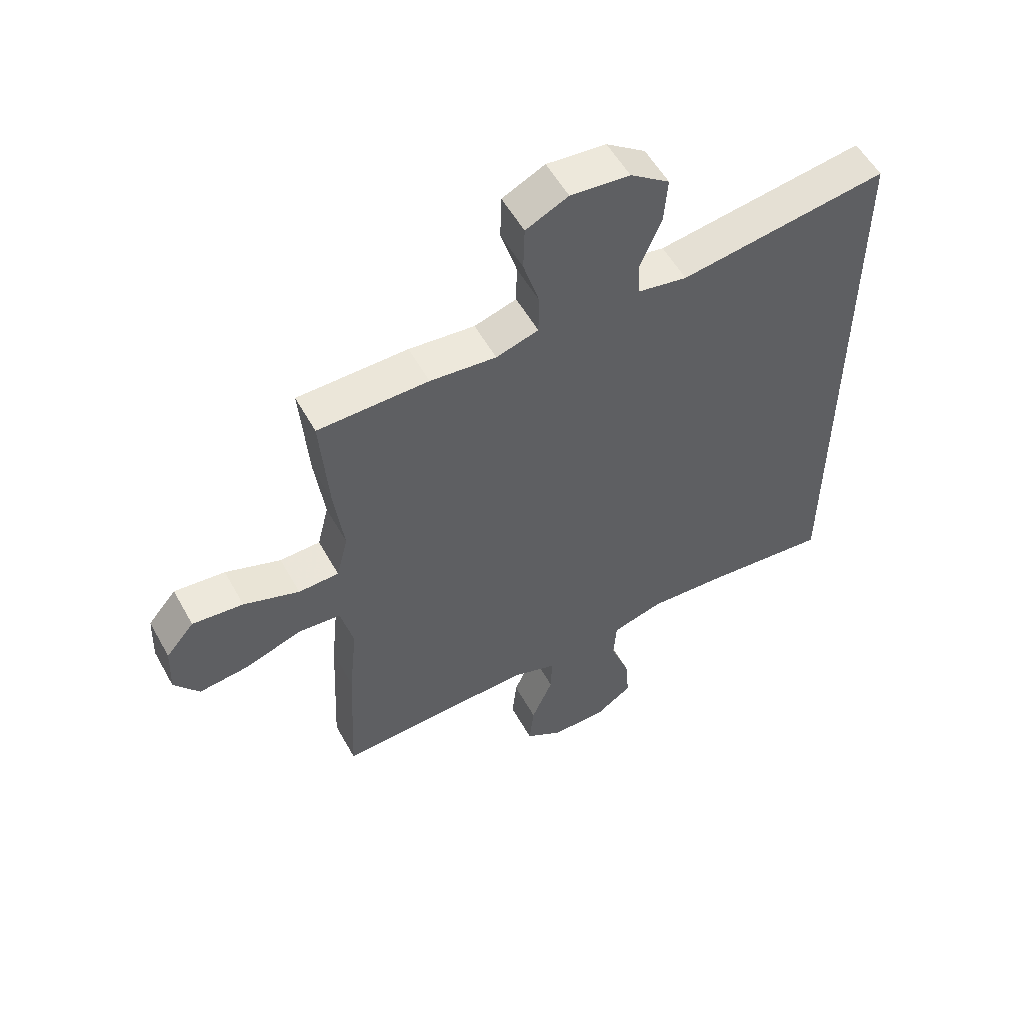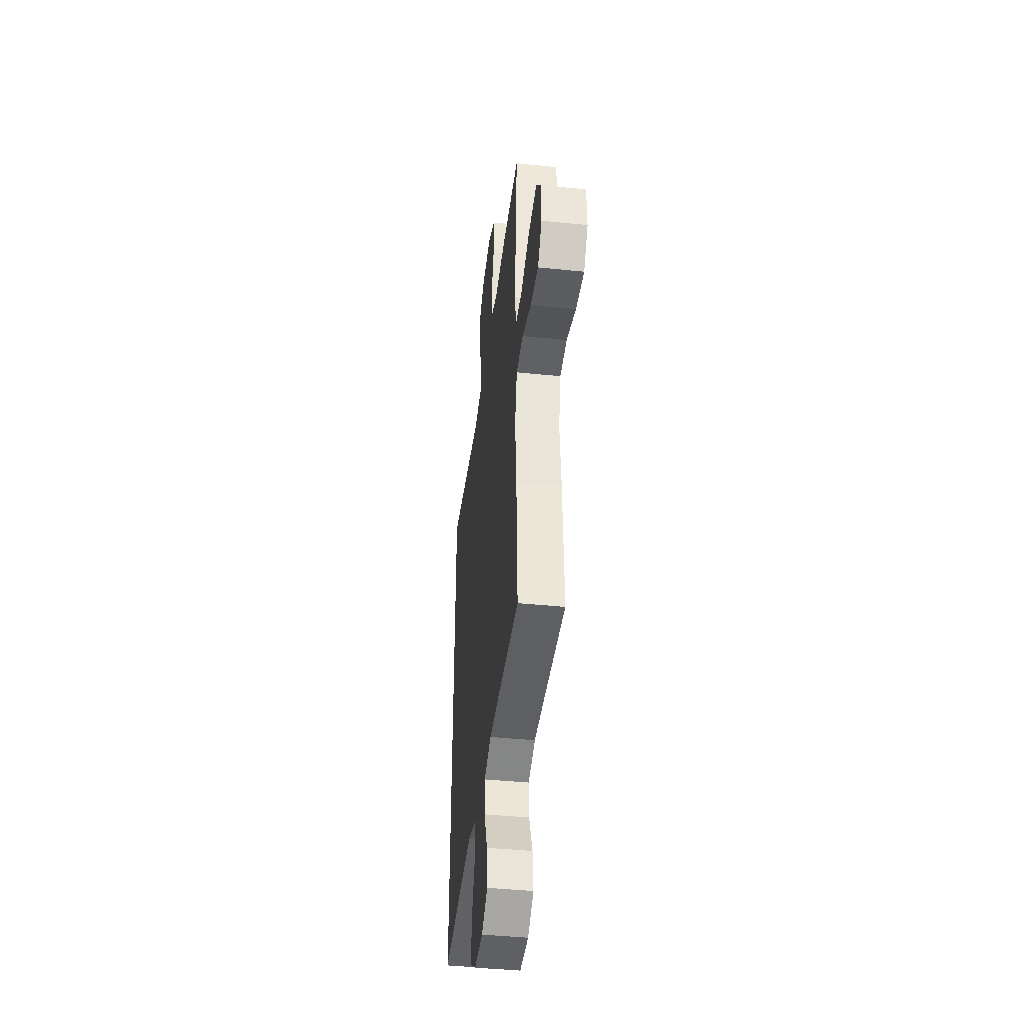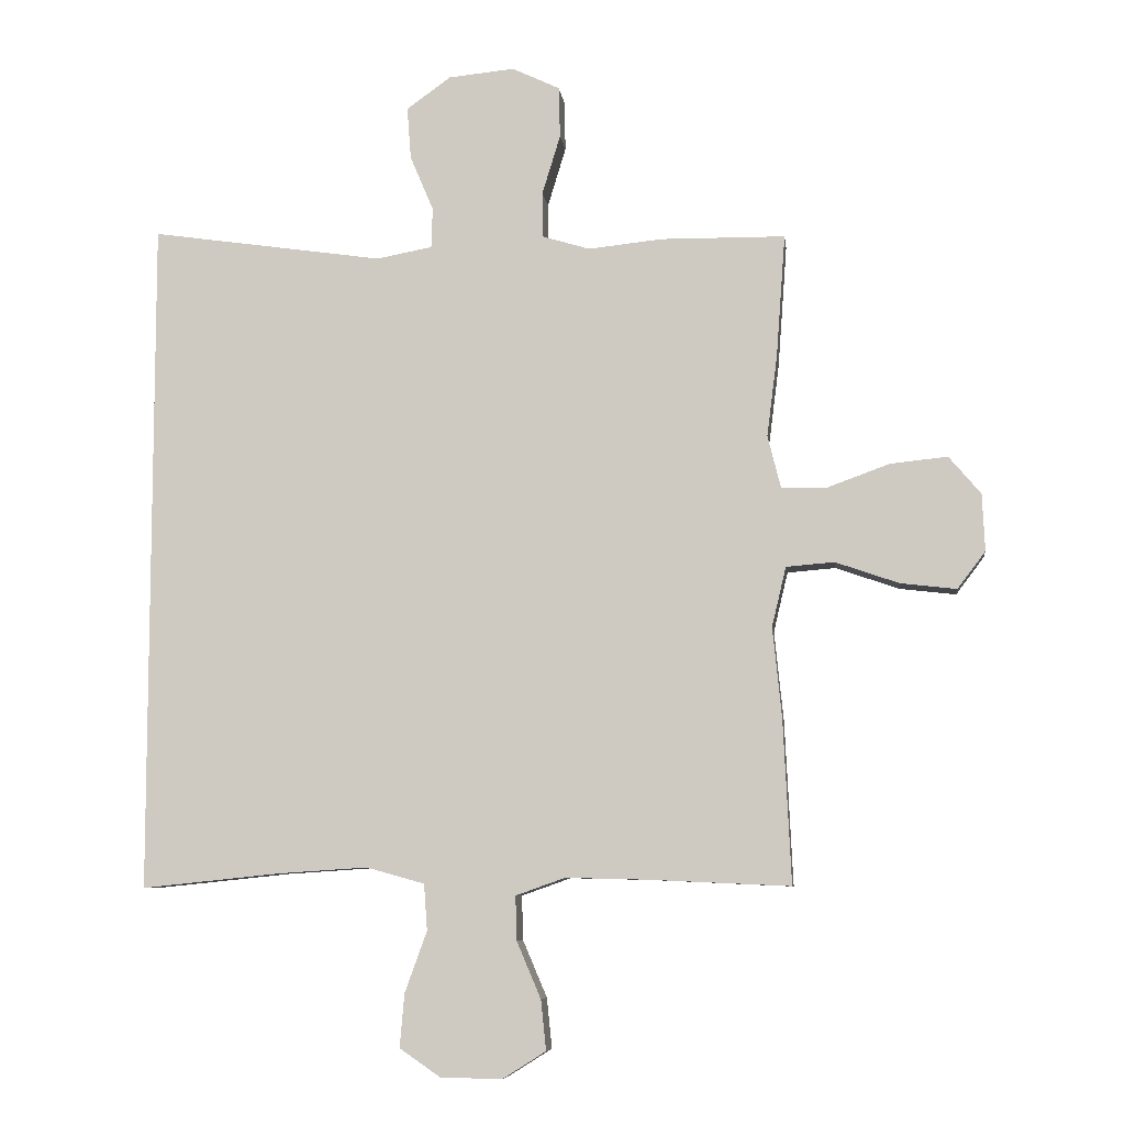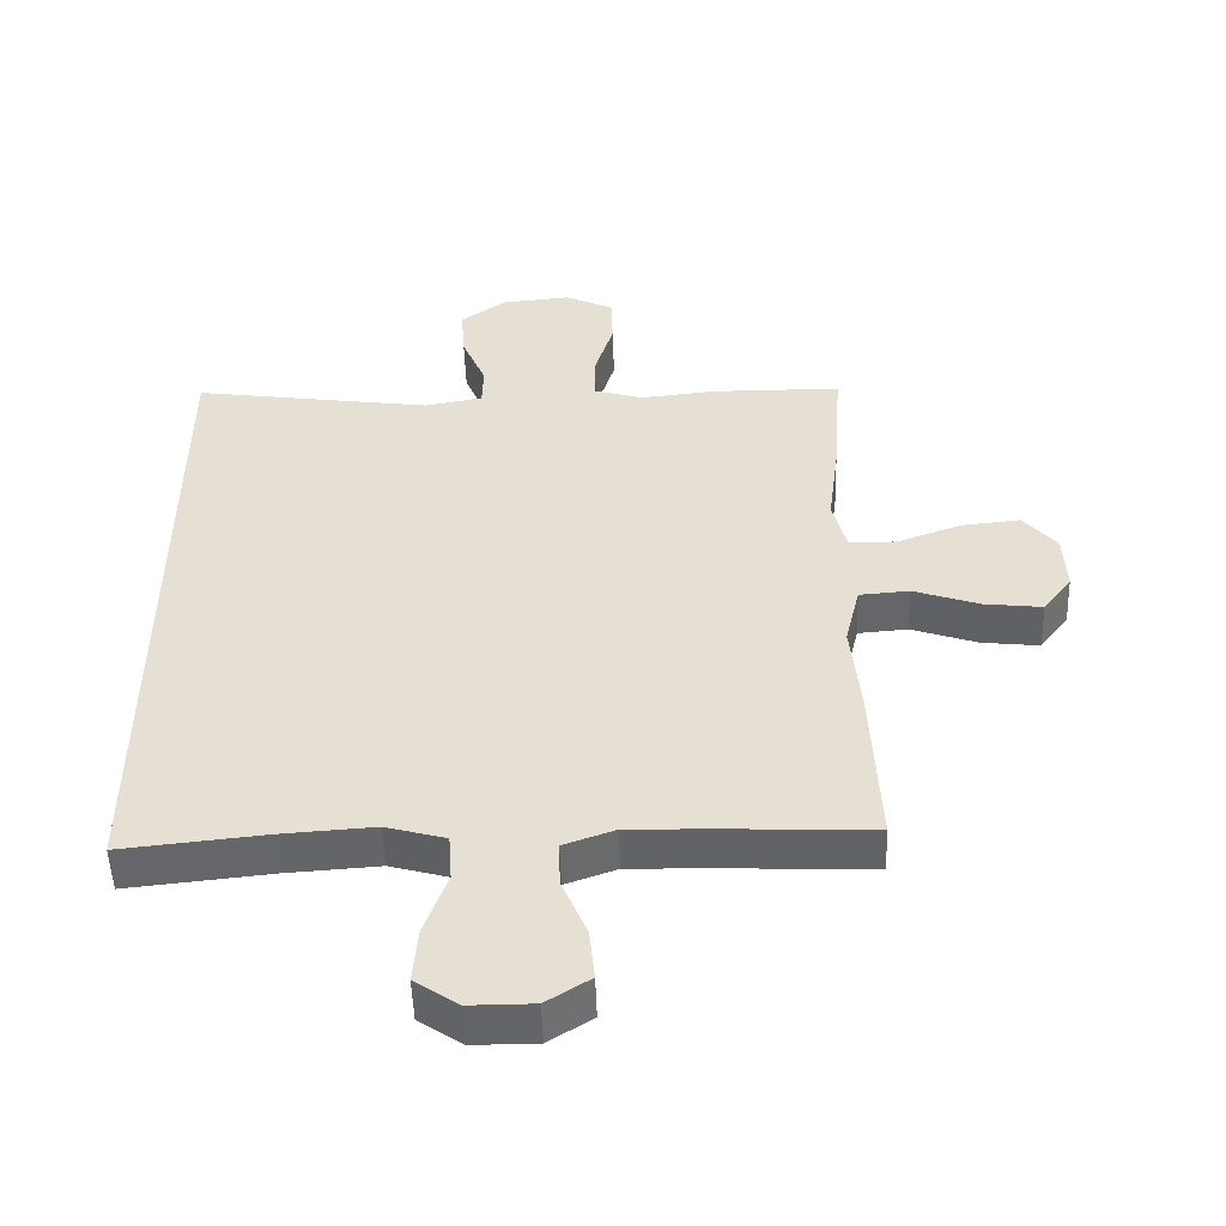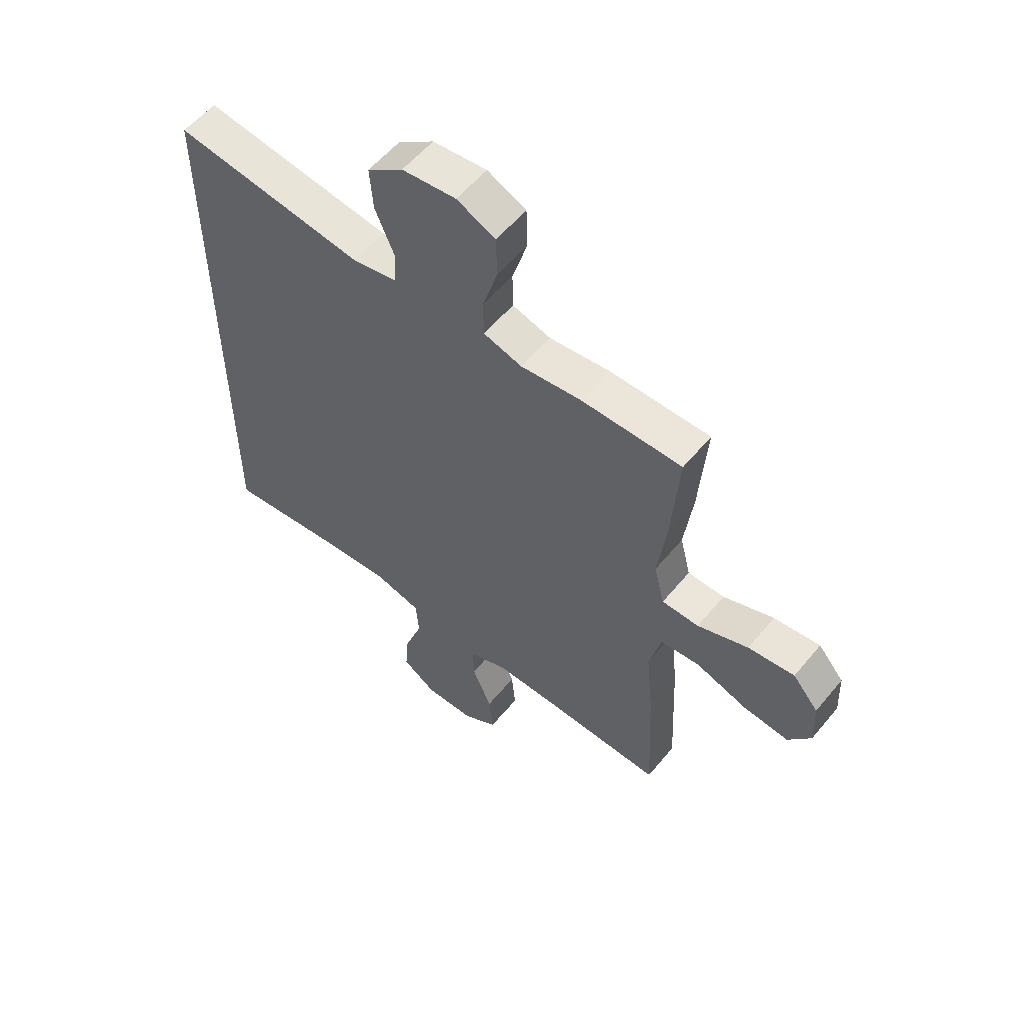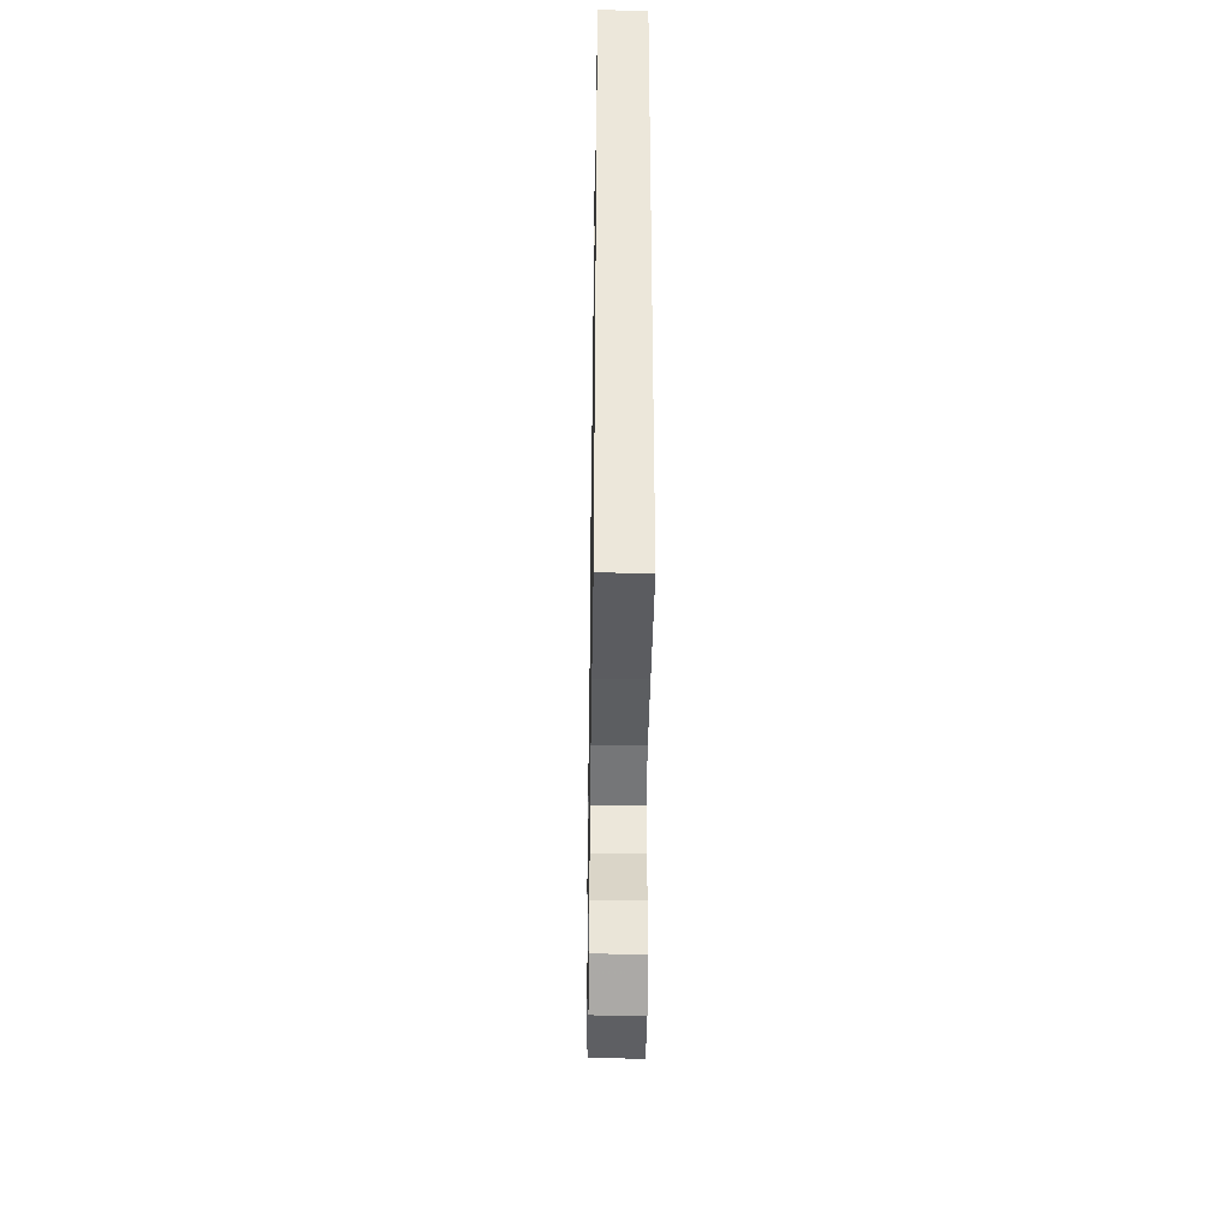
<metadata>
{"format":"obj","ext":"obj","renderer":"f3d","projection":"perspective","resolution":1024,"background":"white","views":[{"elev":55.3,"azim":-28.8,"up":"+Z"},{"elev":-42.3,"azim":-97.0,"up":"+Z"},{"elev":-7.6,"azim":-172.9,"up":"+Z"},{"elev":-51.2,"azim":-178.1,"up":"+Z"},{"elev":56.8,"azim":-141.0,"up":"+Z"},{"elev":-41.1,"azim":89.1,"up":"+Z"}]}
</metadata>
<code>
v -0.5 0.07 0.5
v -0.309 0.07 0.502
v -0.195 0.07 0.49
v -0.122 0.07 0.512
v -0.121 0.07 0.582
v -0.149 0.07 0.674
v -0.147 0.07 0.752
v -0.074 0.07 0.787
v 0.028 0.07 0.777
v 0.096 0.07 0.728
v 0.09 0.07 0.648
v 0.054 0.07 0.563
v 0.056 0.07 0.501
v 0.142 0.07 0.485
v 0.5 0.07 0.537
v 0.5 0.07 -0.502
v 0.286 0.07 -0.48
v 0.149 0.07 -0.471
v 0.06 0.07 -0.496
v 0.055 0.07 -0.567
v 0.089 0.07 -0.661
v 0.096 0.07 -0.743
v 0.032 0.07 -0.787
v -0.063 0.07 -0.787
v -0.128 0.07 -0.746
v -0.12 0.07 -0.669
v -0.083 0.07 -0.582
v -0.081 0.07 -0.514
v -0.157 0.07 -0.487
v -0.279 0.07 -0.49
v -0.5 0.07 -0.5
v -0.488 0.07 -0.248
v -0.474 0.07 -0.109
v -0.496 0.07 -0.017
v -0.57 0.07 -0.011
v -0.668 0.07 -0.045
v -0.754 0.07 -0.055
v -0.797 0.07 0.002
v -0.793 0.07 0.09
v -0.744 0.07 0.148
v -0.656 0.07 0.139
v -0.56 0.07 0.104
v -0.49 0.07 0.106
v -0.47 0.07 0.186
v -0.486 0.07 0.311
v -0.5 0 0.5
v -0.309 0 0.502
v -0.195 0 0.49
v -0.122 0 0.512
v -0.121 0 0.582
v -0.149 0 0.674
v -0.147 0 0.752
v -0.074 0 0.787
v 0.028 0 0.777
v 0.096 0 0.728
v 0.09 0 0.648
v 0.054 0 0.563
v 0.056 0 0.501
v 0.142 0 0.485
v 0.5 0 0.537
v 0.5 0 -0.502
v 0.286 0 -0.48
v 0.149 0 -0.471
v 0.06 0 -0.496
v 0.055 0 -0.567
v 0.089 0 -0.661
v 0.096 0 -0.743
v 0.032 0 -0.787
v -0.063 0 -0.787
v -0.128 0 -0.746
v -0.12 0 -0.669
v -0.083 0 -0.582
v -0.081 0 -0.514
v -0.157 0 -0.487
v -0.279 0 -0.49
v -0.5 0 -0.5
v -0.488 0 -0.248
v -0.474 0 -0.109
v -0.496 0 -0.017
v -0.57 0 -0.011
v -0.668 0 -0.045
v -0.754 0 -0.055
v -0.797 0 0.002
v -0.793 0 0.09
v -0.744 0 0.148
v -0.656 0 0.139
v -0.56 0 0.104
v -0.49 0 0.106
v -0.47 0 0.186
v -0.486 0 0.311
f 44 45 1 2
f 43 44 2 3
f 39 40 41 42
f 39 42 43
f 38 39 43
f 35 36 37 38
f 35 38 43
f 34 35 43 3
f 30 31 32 33
f 29 30 33 34
f 28 29 34 3
f 24 25 26 27
f 24 27 28
f 23 24 28
f 20 21 22 23
f 19 20 23 28
f 18 19 28 3
f 14 15 16 17
f 13 14 17 18
f 9 10 11 12
f 9 12 13
f 5 6 7 8
f 4 5 8 9
f 13 18 3 4
f 4 9 13
f 47 46 90 89
f 48 47 89 88
f 87 86 85 84
f 88 87 84
f 88 84 83
f 83 82 81 80
f 88 83 80
f 48 88 80 79
f 78 77 76 75
f 79 78 75 74
f 48 79 74 73
f 72 71 70 69
f 73 72 69
f 73 69 68
f 68 67 66 65
f 73 68 65 64
f 48 73 64 63
f 62 61 60 59
f 63 62 59 58
f 57 56 55 54
f 58 57 54
f 53 52 51 50
f 54 53 50 49
f 49 48 63 58
f 58 54 49
f 1 46 47 2
f 2 47 48 3
f 3 48 49 4
f 4 49 50 5
f 5 50 51 6
f 6 51 52 7
f 7 52 53 8
f 8 53 54 9
f 9 54 55 10
f 10 55 56 11
f 11 56 57 12
f 12 57 58 13
f 13 58 59 14
f 14 59 60 15
f 15 60 61 16
f 16 61 62 17
f 17 62 63 18
f 18 63 64 19
f 19 64 65 20
f 20 65 66 21
f 21 66 67 22
f 22 67 68 23
f 23 68 69 24
f 24 69 70 25
f 25 70 71 26
f 26 71 72 27
f 27 72 73 28
f 28 73 74 29
f 29 74 75 30
f 30 75 76 31
f 31 76 77 32
f 32 77 78 33
f 33 78 79 34
f 34 79 80 35
f 35 80 81 36
f 36 81 82 37
f 37 82 83 38
f 38 83 84 39
f 39 84 85 40
f 40 85 86 41
f 41 86 87 42
f 42 87 88 43
f 43 88 89 44
f 44 89 90 45
f 45 90 46 1

</code>
